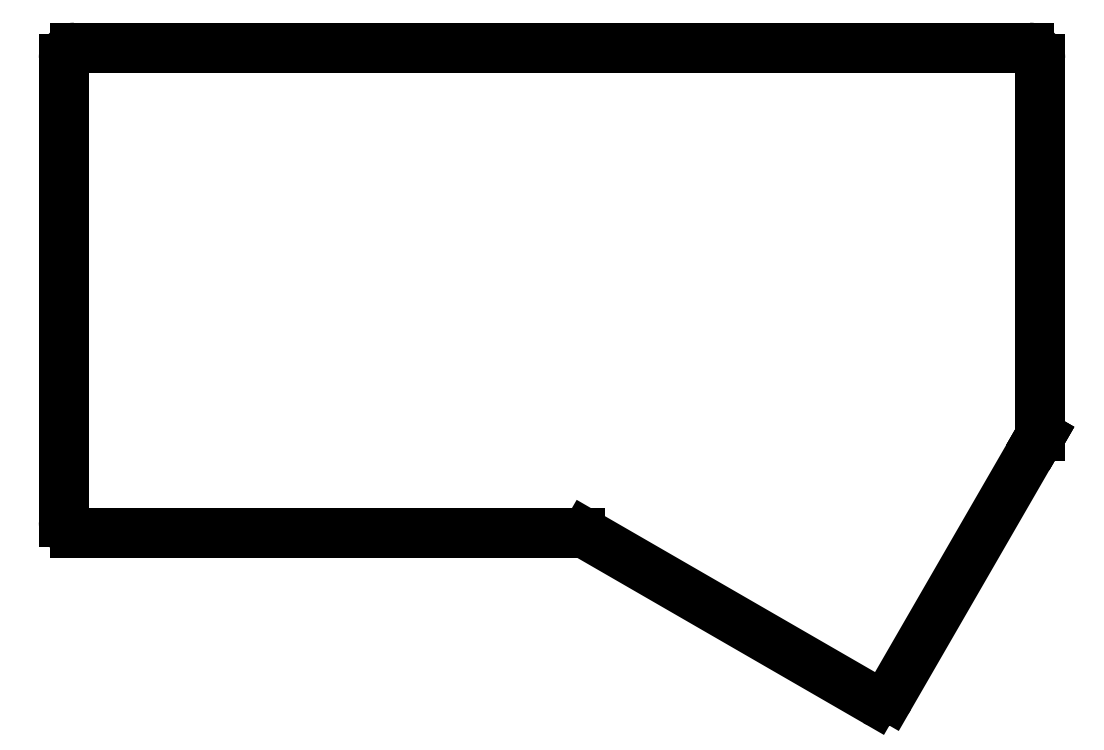
<metadata>
{"format":"dxf","ext":"dxf","renderer":"ezdxf+matplotlib","layout":"modelspace","background":"white","min_lineweight":24,"dpi":150}
</metadata>
<code>
0
SECTION
2
ENTITIES
0
LINE
8
0
10
-0.75
20
-8.75
11
92.62
21
-8.75
0
LINE
8
0
10
-2.75
20
-6.75
11
-2.75
21
78.75
0
LINE
8
0
10
-0.75
20
80.75
11
175.5
21
80.75
0
LINE
8
0
10
177.5
20
9.066
11
177.5
21
78.75
0
LINE
8
0
10
177.5
20
9.05
11
177.5
21
9.05
0
LINE
8
0
10
177.5
20
9.06
11
177.5
21
9.05
0
LINE
8
0
10
149.7
20
-39.09
11
177.5
21
9.05
0
LINE
8
0
10
93.62
20
-9.018
11
147
21
-39.82
0
LINE
8
0
10
177.5
20
9.064
11
177.5
21
9.06
0
LINE
8
0
10
177.5
20
9.066
11
177.5
21
9.064
0
ARC
8
0
10
92.62
20
-10.75
40
2
50
60
51
90
0
ARC
8
0
10
148
20
-38.09
40
2
50
240
51
330
0
ARC
8
0
10
175.5
20
78.75
40
2
50
0
51
90
0
ARC
8
0
10
-0.75
20
78.75
40
2
50
90
51
180
0
ARC
8
0
10
-0.75
20
-6.75
40
2
50
180
51
270
0
ENDSEC
0
EOF

</code>
